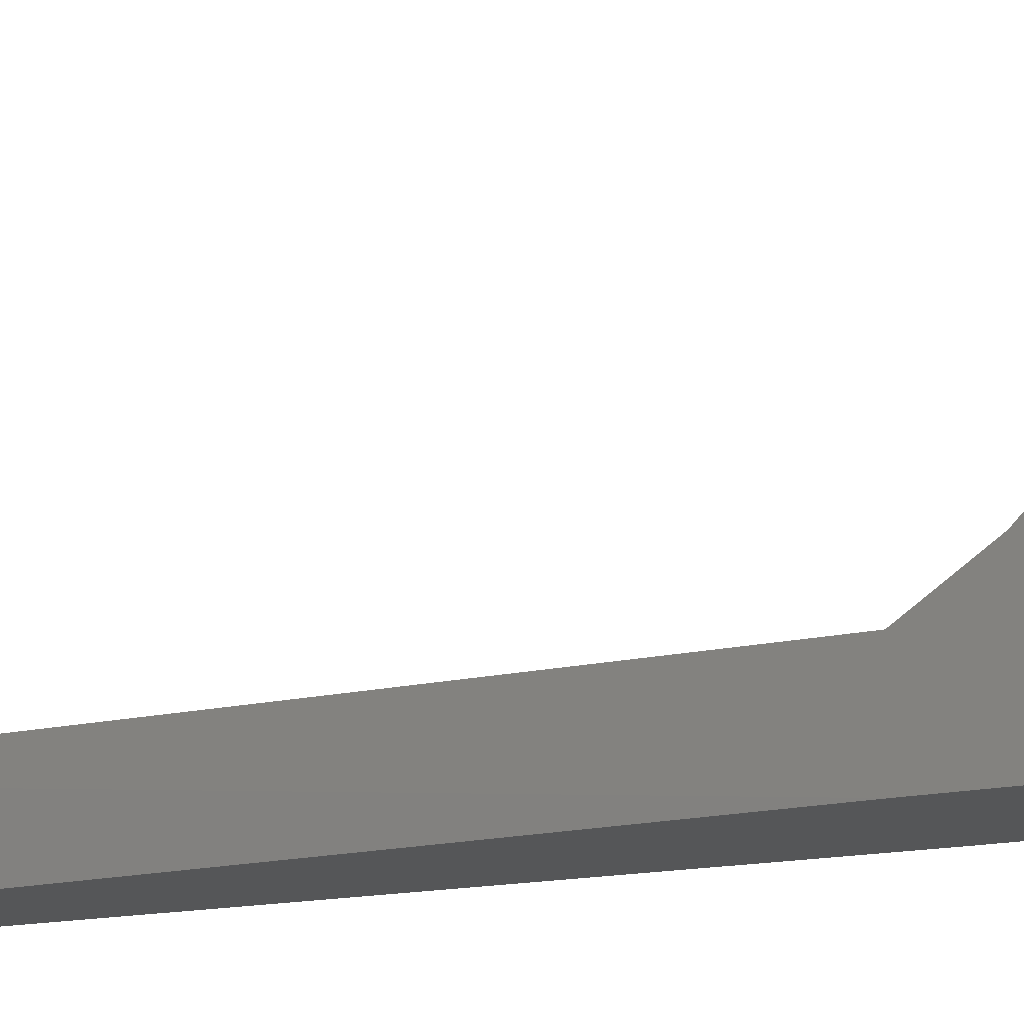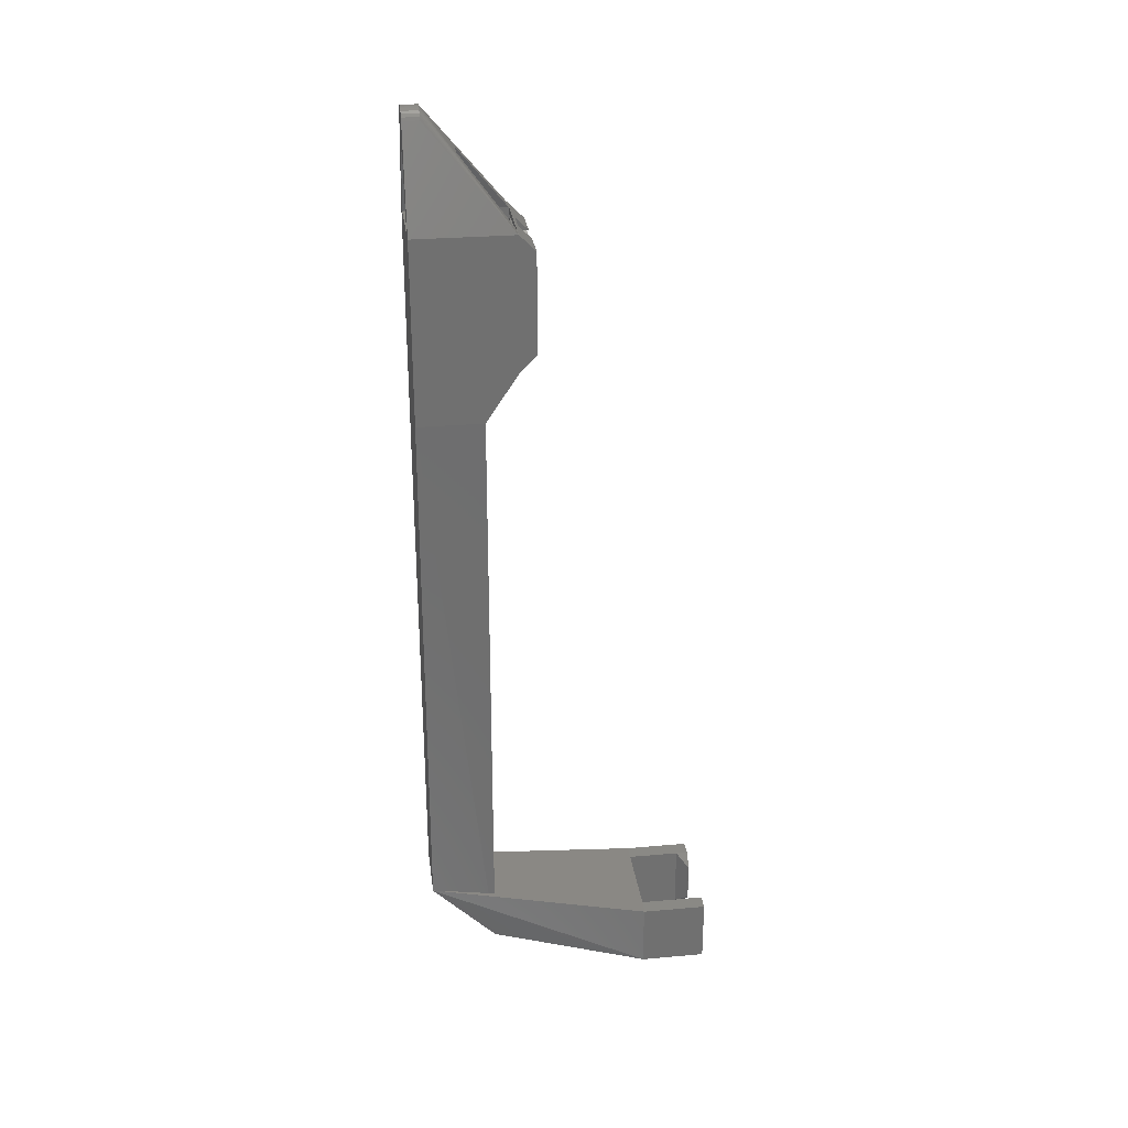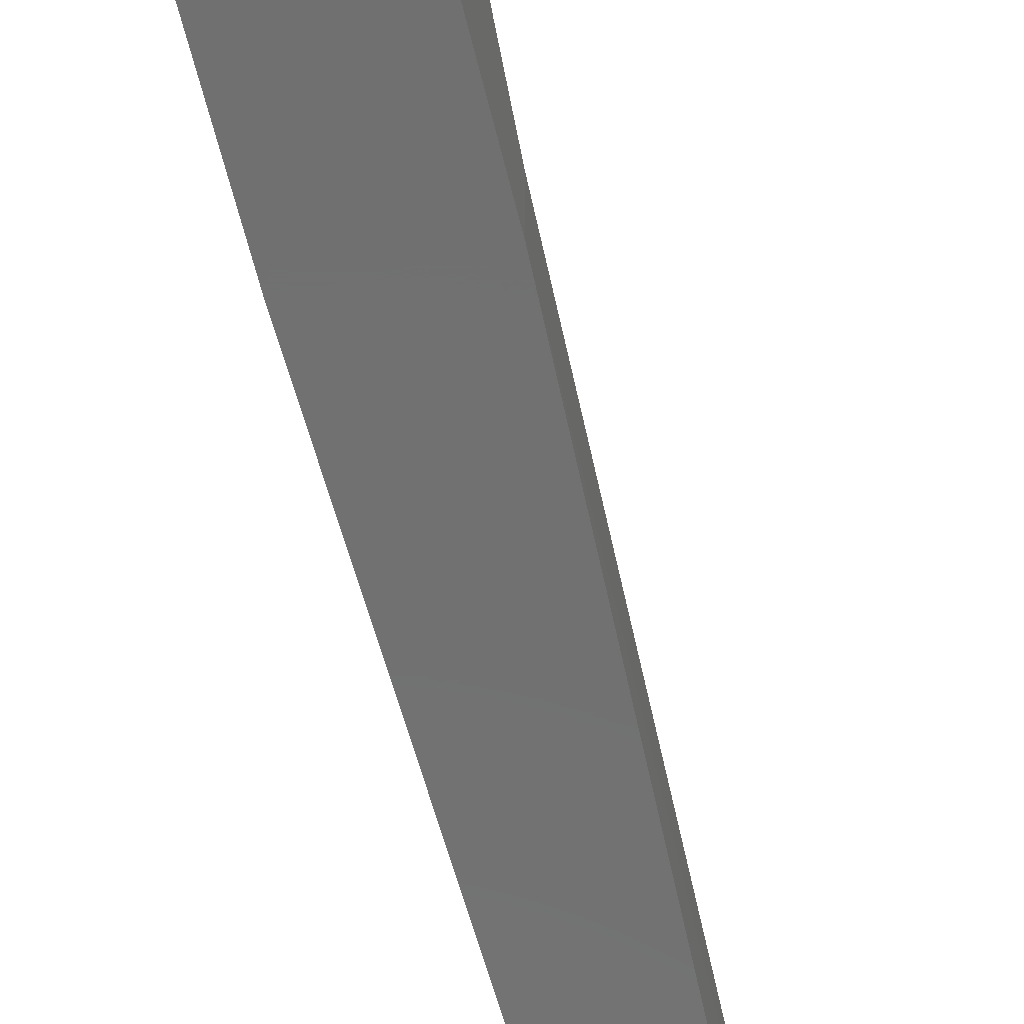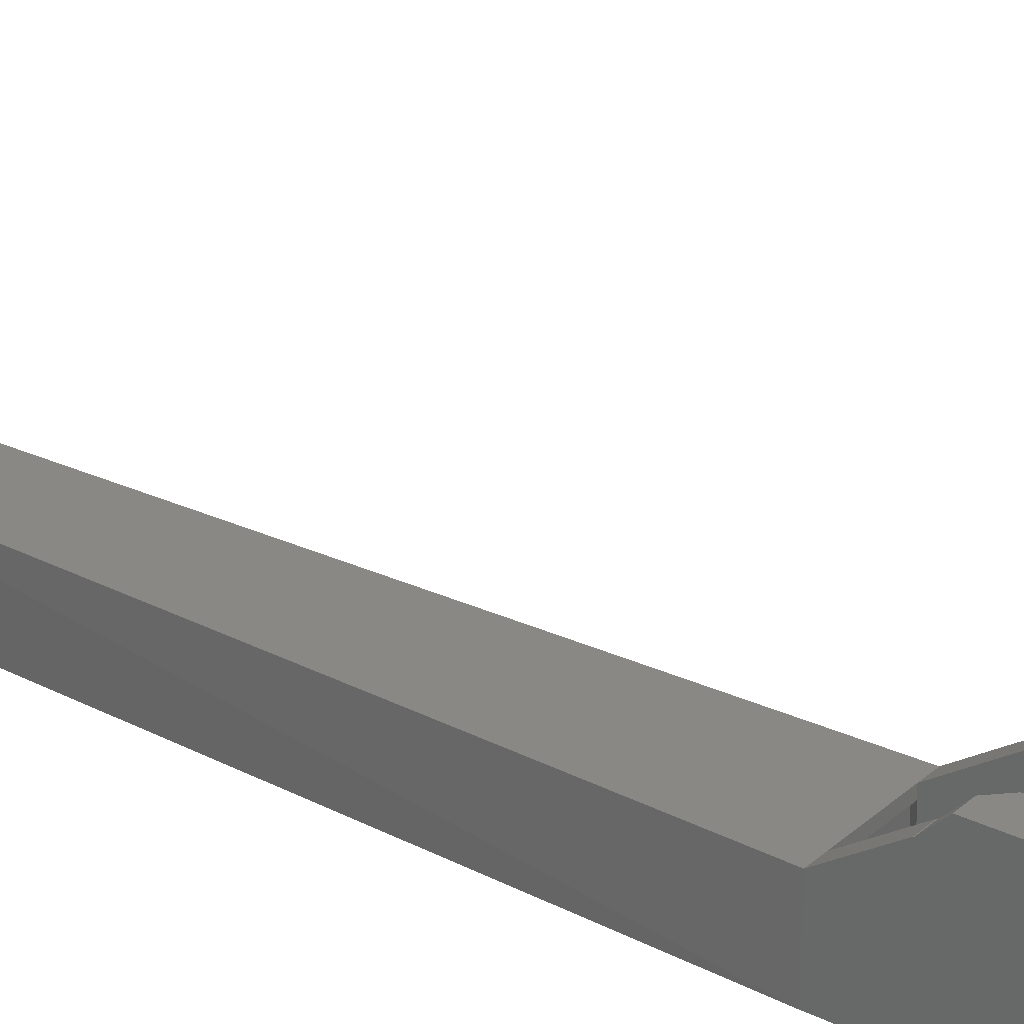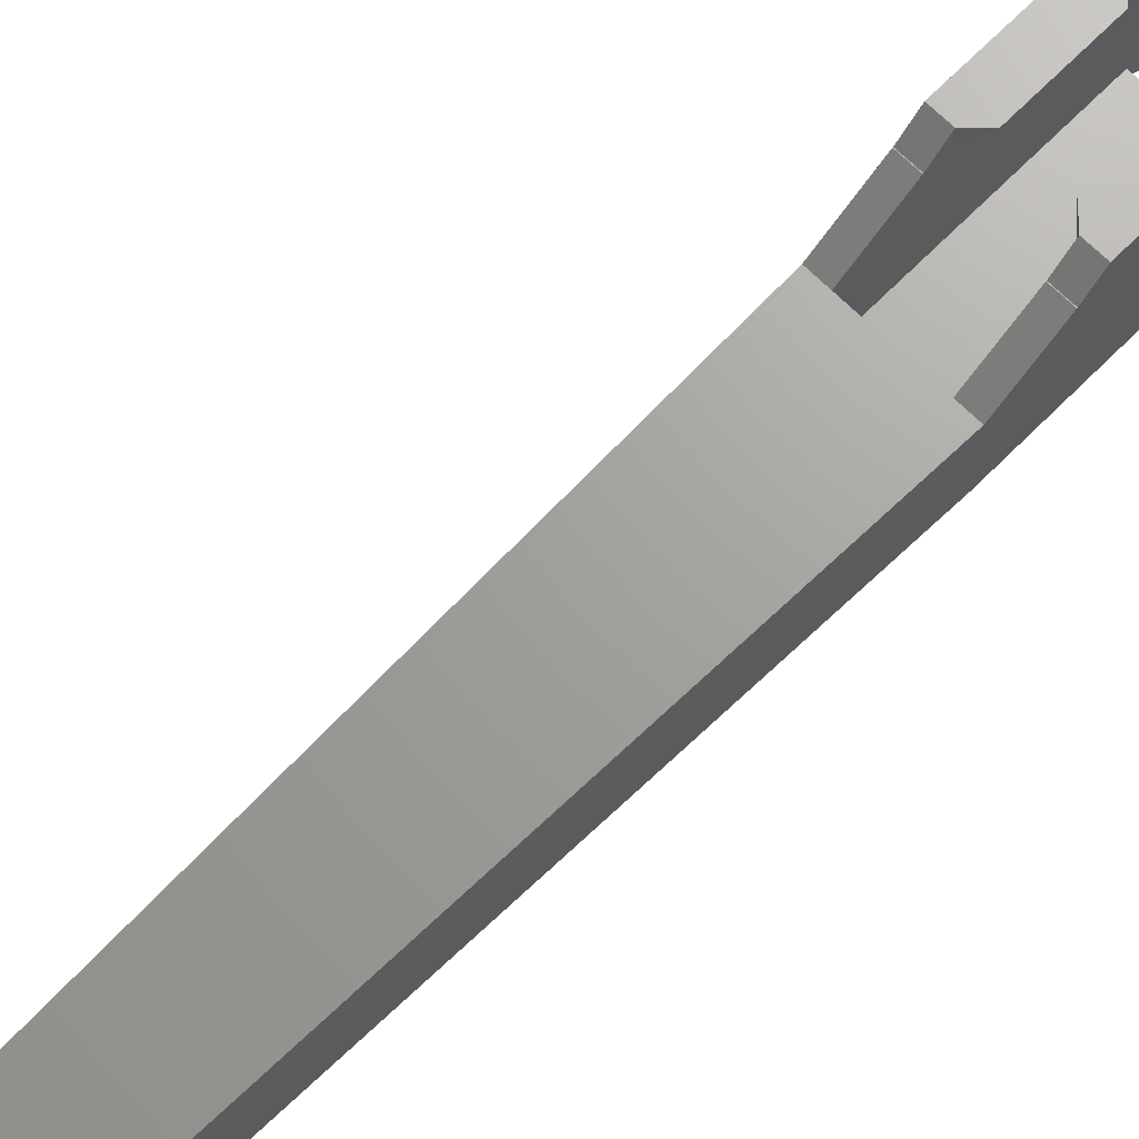
<metadata>
{"format":"stl","ext":"stl","renderer":"f3d","projection":"perspective","resolution":1024,"background":"white","views":[{"elev":-15.6,"azim":115.1,"up":"+Z"},{"elev":28.1,"azim":-97.6,"up":"+Y"},{"elev":-62.6,"azim":-166.2,"up":"+Z"},{"elev":27.4,"azim":127.1,"up":"+Z"},{"elev":68.1,"azim":44.8,"up":"+Z"}]}
</metadata>
<code>
# stl→obj: 258 verts, 544 faces
v 2.5 -10.5 -29.63
v 2.5 -1.5 -29.58
v 2.5 -1.5 -29.63
v 2.5 -10.5 -29.58
v 3.975 -0.025 -29.68
v 3.993 -0.00714 -31.07
v 3.975 -0.025 -29.58
v 4 -0.007051 -31.08
v 4 -12 -31.08
v 6 -12 -29.58
v 6 -7.788e-15 -31.58
v 6 0.025 -29.58
v 6 -14 -31.58
v 6 2 -31.53
v 6 2 -31.63
v 6 -7.8e-15 -31.63
v 1.5 0.025 -29.58
v 1.5 -0.025 -29.58
v 4 -12 -29.58
v -1.5 0.025 -29.58
v -3.975 -0.025 -29.58
v -1.5 -0.025 -29.58
v -6 0.025 -29.58
v -6 -12 -29.58
v -2.5 -10.5 -29.58
v -4 -12 -29.58
v -2.5 -1.5 -29.58
v 4 -0.001282 -31.53
v 4 -13.95 -31.53
v 4 0.75 -31.58
v 4 1.25 -31.1
v 4 1.25 -31.58
v 4 0.75 -31.1
v 6 2 -31.58
v 4 2 -31.53
v 4 2 -31.58
v -4 2 -31.58
v -6 2 -31.53
v -4 2 -31.53
v -6 2 -31.58
v 4 -14 -31.58
v -2.5 -1.5 -29.63
v -2.5 -10.5 -29.63
v -3.975 -0.025 -29.68
v -3.993 -0.00714 -31.07
v -4 -0.007051 -31.08
v -4 -12 -31.08
v -6 -6.318e-15 -31.58
v -6 -6.33e-15 -31.63
v -6 -14 -31.63
v -6 -14 -31.58
v -4 -14 -31.58
v -4 -0.000641 -31.58
v -4 0.75 -31.1
v -4 1.25 -31.53
v -4 1.25 -31.1
v -4 0.75 -31.53
v -4 1.95 -31.48
v 4 1.95 -31.48
v -1.5 1.595 -31.13
v 1.5 1.595 -31.13
v -1.5 -0.025 -29.68
v -4 -0.001282 -31.53
v -1.5 -0.00641 -31.13
v 1.5 -0.00641 -31.13
v 1.5 -0.025 -29.68
v 1.5 0.75 -31.1
v 1.5 0.75 -31.13
v 1.5 1.25 -31.1
v 1.5 1.25 -31.13
v -1.5 1.25 -31.1
v -1.5 0.75 -31.1
v -1.5 0.75 -31.13
v -1.5 1.25 -31.13
v 4 1.25 -31.53
v 4 0.75 -31.53
v -4 1.95 -31.53
v -4 2.05 -31.62
v -4 1.95 -42.58
v -4 2.05 -43.58
v -4 1.95 -43.58
v -4 -20.05 -35.58
v -4 -20 -36.58
v -4 -14.05 -31.58
v -4 -20.05 -36.58
v -4 -20 -42.58
v 4 1.95 -42.58
v 4 -20 -42.58
v 5 -21 -42.58
v -5 -21 -42.58
v 4 1.95 -31.53
v 4 -20 -36.58
v 4 -14.05 -31.58
v 4 -20.05 -35.58
v 4 -20.05 -36.58
v 4 2.05 -31.62
v 4 2.05 -43.58
v 4 1.95 -43.58
v -5 -21.05 -36.58
v -5 -21 -36.58
v -5 -21.05 -42.58
v 5 -21 -36.58
v 5 -21.05 -42.58
v 5 -21.05 -36.58
v -3.001 -88 -42.61
v 3.001 -88 -42.61
v 3 -93.96 -36.54
v -3 -93.96 -36.54
v -3 -89.34 -36.54
v 3 -89.34 -36.54
v 2.892 -89.25 -36.54
v 2.902 -89.34 -36.54
v 2.864 -89.16 -36.54
v 2.819 -89.07 -36.54
v 2.758 -89 -36.54
v 2.684 -88.94 -36.54
v 2.599 -88.89 -36.54
v 2.507 -88.86 -36.54
v 2.411 -88.86 -36.54
v -2.411 -88.86 -36.54
v -2.507 -88.86 -36.54
v -2.599 -88.89 -36.54
v -2.684 -88.94 -36.54
v -2.758 -89 -36.54
v -2.819 -89.07 -36.54
v -2.864 -89.16 -36.54
v -2.892 -89.25 -36.54
v -2.902 -89.34 -36.54
v -3.001 -94 -36.62
v -3.001 -94 -36.61
v 3.001 -94 -36.61
v 3 -94.02 -36.59
v 3.001 -94 -36.62
v -3 -94.02 -36.59
v 3 -94.04 -36.57
v -3 -97.36 -15.95
v 3 -97.36 -15.95
v -3 -94.04 -36.57
v -3 -94.08 -15.95
v -2.564 -94.08 -15.95
v 3 -94.08 -15.95
v 2.564 -94.08 -15.95
v -0.8126 -91.96 -15.95
v -0.388 -91.91 -15.95
v 0.388 -91.91 -15.95
v 2.523 -93.67 -15.95
v 1.927 -92.55 -15.95
v 2.198 -92.88 -15.95
v -1.927 -92.55 -15.95
v -1.597 -92.28 -15.95
v 1.221 -92.08 -15.95
v 0.8126 -91.96 -15.95
v -1.221 -92.08 -15.95
v 2.399 -93.26 -15.95
v 1.597 -92.28 -15.95
v -2.198 -92.88 -15.95
v -2.399 -93.26 -15.95
v -2.523 -93.67 -15.95
v 1.134 10 -37.73
v 1.134 10 -43.58
v -1.134 10 -37.73
v -1.134 10 -43.58
v 3.5 -97.5 -8.05
v 3.5 -92.5 -8
v 3.5 -92.5 -8.05
v 3.5 -97.5 -8
v 5 -91 -8
v 5 -91 -9.5
v 5 -99 -9.5
v 7 -91 -16
v 7 -91 -16.05
v 6.995 -91 -16.05
v 7 -91 -8
v 7 -91 -15.95
v 5 -91 -15.95
v 7 -99 -8
v 5 -99 -8
v 7 -99 -16.05
v 5 -99 -16.05
v 7 -99 -16
v 7 -99 -15.95
v 6.995 -98.98 -16.05
v 6.992 -98.99 -16.05
v 5 -98.99 -16.05
v 5 -99 -15.95
v 5 -99 -16
v -3.5 -97.5 -8
v -3.5 -92.5 -8.05
v -3.5 -92.5 -8
v -3.5 -97.5 -8.05
v -5 -91 -8
v -5 -91 -9.5
v -5 -99 -9.5
v -7 -91 -8
v -7 -91 -15.95
v -5 -91 -15.95
v -7 -91 -16
v -6.995 -91 -16.05
v -7 -91 -16.05
v -7 -99 -8
v -5 -99 -8
v -7 -99 -16.05
v -5 -99 -16.05
v -6.992 -98.99 -16.05
v -5 -98.99 -16.05
v -6.995 -98.98 -16.05
v -5 -99 -16
v -5 -99 -15.95
v 1.848 13.77 -41.58
v 1.663 14.11 -41.58
v 6 -14.05 -31.58
v 6 2 -43.58
v 6 -20 -43.58
v 6 -20.05 -35.58
v 6 -20.05 -43.58
v -6 -14.05 -31.58
v -6 2 -43.58
v -6 -20 -43.58
v -6 -20.05 -35.58
v -6 -20.05 -43.58
v 1.663 14.11 -43.58
v 1.848 13.77 -43.58
v -1.111 14.66 -41.58
v -0.7654 14.85 -41.58
v 0.3902 14.96 -43.58
v 0 15 -41.58
v 0.3902 14.96 -41.58
v 0 15 -43.58
v -1.848 13.77 -41.58
v -1.848 13.77 -43.58
v 1.414 14.41 -43.58
v 1.111 14.66 -43.58
v 0.7654 14.85 -43.58
v -0.3902 14.96 -43.58
v -0.7654 14.85 -43.58
v -1.111 14.66 -43.58
v -1.414 14.41 -43.58
v -1.663 14.11 -43.58
v -1.663 14.11 -41.58
v -1.414 14.41 -41.58
v 0.7654 14.85 -41.58
v -0.3902 14.96 -41.58
v 1.111 14.66 -41.58
v 1.414 14.41 -41.58
v 5.999 -20.05 -35.58
v -5.999 -20.05 -35.58
v -4 -87.02 -43.59
v 4 -87.02 -43.59
v 4.182 -88.15 -35.56
v -4 -95.02 -35.59
v 4 -95.02 -35.59
v -4.182 -88.15 -35.56
v -4.186 -88.03 -36.34
v -4.183 -88.14 -35.59
v 4.183 -88.14 -35.59
v 4.186 -88.03 -36.34
v -4.003 -86.99 -43.53
v 4.003 -86.99 -43.53
f 1 2 3
f 2 1 4
f 3 5 6
f 3 7 5
f 7 3 2
f 1 8 9
f 3 8 1
f 8 3 6
f 10 11 12
f 11 10 13
f 11 14 12
f 14 11 15
f 15 11 16
f 4 10 12
f 2 12 7
f 17 7 12
f 7 17 18
f 4 12 2
f 10 4 19
f 20 21 22
f 23 21 20
f 24 25 23
f 25 24 26
f 23 27 21
f 27 23 25
f 19 1 9
f 1 19 4
f 28 9 8
f 9 29 19
f 29 9 28
f 30 31 32
f 31 30 33
f 34 35 14
f 35 34 36
f 34 14 15
f 37 38 39
f 38 37 40
f 29 10 19
f 13 29 41
f 29 13 10
f 25 42 27
f 42 25 43
f 42 21 27
f 21 42 44
f 44 42 45
f 46 42 43
f 46 43 47
f 42 46 45
f 48 38 40
f 38 48 23
f 48 24 23
f 49 24 48
f 50 24 49
f 24 50 51
f 26 43 25
f 43 26 47
f 26 52 47
f 47 53 46
f 53 47 52
f 54 55 56
f 55 54 57
f 51 26 24
f 26 51 52
f 39 38 58
f 59 60 61
f 58 60 59
f 58 20 60
f 23 58 38
f 58 23 20
f 59 14 35
f 14 59 12
f 17 59 61
f 59 17 12
f 45 62 44
f 63 45 46
f 45 64 62
f 64 63 65
f 45 63 64
f 66 6 5
f 65 6 66
f 28 6 65
f 28 65 63
f 6 28 8
f 63 46 53
f 66 7 18
f 7 66 5
f 44 22 21
f 22 44 62
f 65 67 68
f 67 65 66
f 67 66 17
f 17 66 18
f 69 61 70
f 69 17 61
f 17 69 67
f 20 71 60
f 20 72 71
f 62 72 20
f 64 72 62
f 62 20 22
f 72 64 73
f 60 71 74
f 60 70 61
f 70 60 74
f 73 65 68
f 65 73 64
f 67 31 33
f 31 67 69
f 54 71 72
f 71 54 56
f 56 74 71
f 74 55 70
f 55 74 56
f 70 31 69
f 75 70 55
f 70 75 31
f 31 75 32
f 33 68 67
f 68 76 73
f 76 68 33
f 73 54 72
f 57 73 76
f 73 57 54
f 76 33 30
f 77 39 58
f 53 78 37
f 39 77 37
f 53 37 77
f 78 79 80
f 80 79 81
f 82 83 84
f 82 85 83
f 78 53 79
f 53 77 63
f 84 79 53
f 86 84 83
f 84 86 79
f 87 79 88
f 86 88 79
f 86 89 88
f 89 86 90
f 55 91 75
f 91 55 77
f 63 76 28
f 76 63 57
f 76 29 28
f 77 55 57
f 77 57 63
f 36 32 91
f 87 30 32
f 30 29 76
f 87 29 30
f 87 41 29
f 88 41 87
f 92 41 88
f 41 92 93
f 92 94 93
f 95 94 92
f 87 96 97
f 87 97 98
f 32 96 87
f 96 32 36
f 36 91 35
f 35 91 59
f 91 32 75
f 95 82 94
f 82 95 85
f 99 90 100
f 90 99 101
f 102 85 95
f 85 100 83
f 100 85 102
f 102 95 92
f 100 86 83
f 86 100 90
f 89 92 88
f 92 89 102
f 103 102 89
f 102 103 104
f 101 105 90
f 105 101 105
f 89 105 106
f 105 89 90
f 102 104 107
f 108 100 109
f 110 102 107
f 111 110 112
f 113 110 111
f 114 110 113
f 110 114 102
f 115 102 114
f 116 102 115
f 117 102 116
f 118 102 117
f 119 102 118
f 120 102 119
f 100 120 121
f 100 121 122
f 100 122 123
f 100 123 124
f 100 124 125
f 109 125 126
f 109 126 127
f 109 127 128
f 125 109 100
f 120 100 102
f 99 129 101
f 129 99 130
f 131 107 104
f 107 131 132
f 133 104 103
f 104 133 131
f 129 105 101
f 133 103 106
f 106 103 89
f 103 106 106
f 108 130 99
f 130 108 134
f 108 99 100
f 135 136 137
f 136 135 138
f 108 138 134
f 139 108 109
f 136 108 139
f 108 136 138
f 128 139 109
f 139 128 140
f 112 141 142
f 141 112 110
f 135 107 132
f 107 141 110
f 137 107 135
f 107 137 141
f 120 143 121
f 143 120 144
f 120 145 144
f 145 120 119
f 112 146 111
f 146 112 142
f 114 147 115
f 147 114 148
f 123 149 124
f 149 123 150
f 118 151 152
f 151 118 117
f 121 153 122
f 153 121 143
f 122 150 123
f 150 122 153
f 111 154 113
f 154 111 146
f 113 148 114
f 148 113 154
f 116 147 155
f 147 116 115
f 117 155 151
f 155 117 116
f 119 152 145
f 152 119 118
f 149 125 124
f 125 149 156
f 156 126 125
f 126 156 157
f 157 127 126
f 127 157 158
f 158 128 127
f 128 158 140
f 98 79 87
f 79 98 81
f 91 58 59
f 58 91 77
f 97 159 160
f 159 97 96
f 80 161 78
f 161 80 162
f 162 159 161
f 159 162 160
f 163 164 165
f 164 163 166
f 165 167 168
f 167 165 164
f 163 168 169
f 168 163 165
f 170 171 172
f 173 168 167
f 174 168 173
f 168 174 175
f 169 176 177
f 178 169 179
f 169 178 176
f 180 171 170
f 171 180 178
f 176 174 173
f 174 176 181
f 178 180 181
f 176 178 181
f 164 173 167
f 173 164 176
f 166 176 164
f 176 166 177
f 177 163 169
f 163 177 166
f 178 182 171
f 178 183 182
f 179 183 178
f 183 179 184
f 171 182 172
f 185 168 175
f 168 185 169
f 184 179 186
f 179 169 185
f 185 186 179
f 187 188 189
f 188 187 190
f 188 191 189
f 191 188 192
f 193 188 190
f 188 193 192
f 192 194 191
f 195 192 196
f 192 195 194
f 197 198 199
f 197 199 194
f 194 195 197
f 200 193 201
f 202 193 200
f 193 202 203
f 202 194 199
f 194 202 200
f 194 189 191
f 189 194 187
f 200 187 194
f 187 200 201
f 201 190 187
f 190 201 193
f 203 204 205
f 202 204 203
f 202 206 204
f 199 206 202
f 206 199 198
f 205 207 203
f 193 196 192
f 196 193 208
f 208 193 203
f 203 207 208
f 209 210 34
f 11 211 16
f 16 212 15
f 211 212 16
f 211 213 212
f 214 213 211
f 213 214 215
f 212 34 15
f 51 84 52
f 84 51 216
f 53 52 84
f 41 211 13
f 211 41 93
f 211 11 13
f 49 40 217
f 40 49 48
f 217 50 49
f 50 216 51
f 218 50 217
f 219 50 218
f 219 218 220
f 50 219 216
f 209 221 210
f 221 209 222
f 223 40 224
f 225 226 227
f 226 225 228
f 212 209 34
f 209 212 222
f 217 229 230
f 229 217 40
f 213 98 212
f 213 81 98
f 217 81 218
f 218 81 213
f 97 212 98
f 160 212 97
f 212 160 222
f 230 222 160
f 222 230 221
f 221 230 231
f 231 230 232
f 232 230 233
f 233 230 225
f 225 230 228
f 228 230 234
f 234 230 235
f 230 160 162
f 235 230 236
f 236 230 237
f 237 230 238
f 217 162 80
f 162 217 230
f 81 217 80
f 230 239 238
f 239 230 229
f 238 240 237
f 240 238 239
f 239 40 240
f 233 227 241
f 227 233 225
f 227 226 34
f 228 242 226
f 242 228 234
f 243 241 34
f 240 40 223
f 229 40 239
f 210 231 244
f 231 210 221
f 242 40 226
f 232 241 243
f 241 232 233
f 235 223 224
f 223 235 236
f 231 243 244
f 243 231 232
f 34 159 96
f 226 159 34
f 226 161 159
f 40 161 226
f 78 40 37
f 161 40 78
f 34 96 36
f 234 224 242
f 224 234 235
f 241 227 34
f 236 240 223
f 240 236 237
f 244 243 34
f 210 244 34
f 224 40 242
f 211 245 214
f 93 245 211
f 245 93 94
f 84 246 82
f 216 246 84
f 246 216 219
f 220 218 247
f 247 213 248
f 213 247 218
f 245 249 214
f 249 245 249
f 250 138 251
f 130 138 250
f 138 130 134
f 250 129 130
f 247 129 250
f 247 105 105
f 105 247 106
f 248 106 247
f 129 247 105
f 135 251 138
f 131 135 132
f 135 131 251
f 133 251 131
f 248 133 106
f 133 248 251
f 106 248 106
f 82 246 252
f 245 94 249
f 82 249 94
f 249 82 252
f 253 219 220
f 219 253 254
f 214 249 255
f 214 256 215
f 256 214 255
f 220 247 257
f 257 220 257
f 220 257 253
f 215 256 258
f 258 215 258
f 215 258 248
f 215 248 213
f 252 219 254
f 246 252 252
f 252 246 219
f 170 248 258
f 172 248 170
f 248 172 182
f 247 206 198
f 247 198 197
f 174 249 195
f 174 249 249
f 174 255 249
f 174 256 255
f 256 174 258
f 252 195 249
f 252 195 252
f 254 195 252
f 253 195 254
f 195 253 257
f 170 258 174
f 258 170 258
f 250 206 247
f 206 250 204
f 197 257 257
f 257 197 195
f 247 197 257
f 181 170 174
f 170 181 180
f 250 205 204
f 205 250 184
f 251 184 250
f 184 251 183
f 205 186 207
f 186 205 184
f 182 251 248
f 251 182 183
f 207 185 208
f 185 207 186
f 175 141 185
f 154 141 175
f 141 146 142
f 141 154 146
f 175 148 154
f 175 147 148
f 175 155 147
f 175 151 155
f 175 152 151
f 175 145 152
f 175 144 145
f 196 144 175
f 158 139 140
f 157 139 158
f 196 157 156
f 208 139 196
f 157 196 139
f 149 196 156
f 150 196 149
f 153 196 150
f 143 196 153
f 144 196 143
f 137 185 141
f 136 185 137
f 136 208 185
f 139 208 136
f 175 174 195
f 175 195 196

</code>
